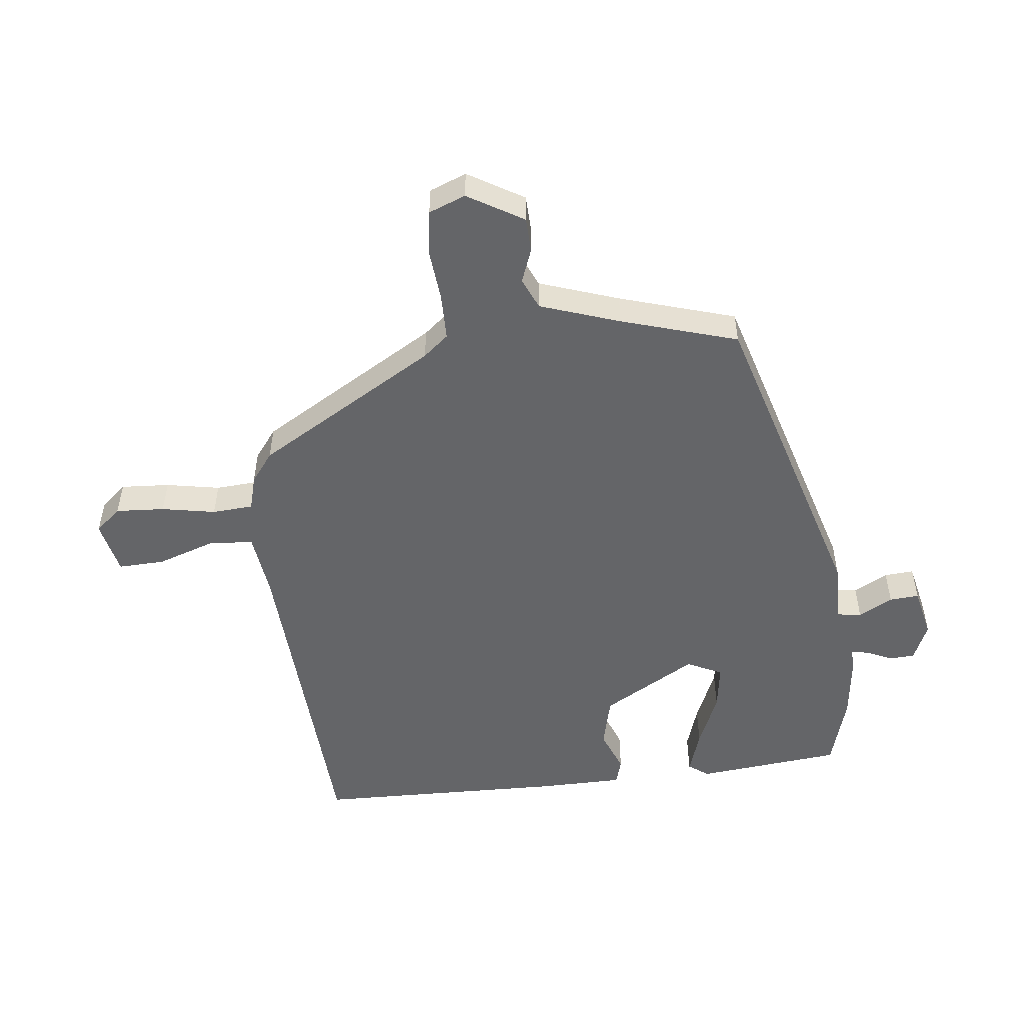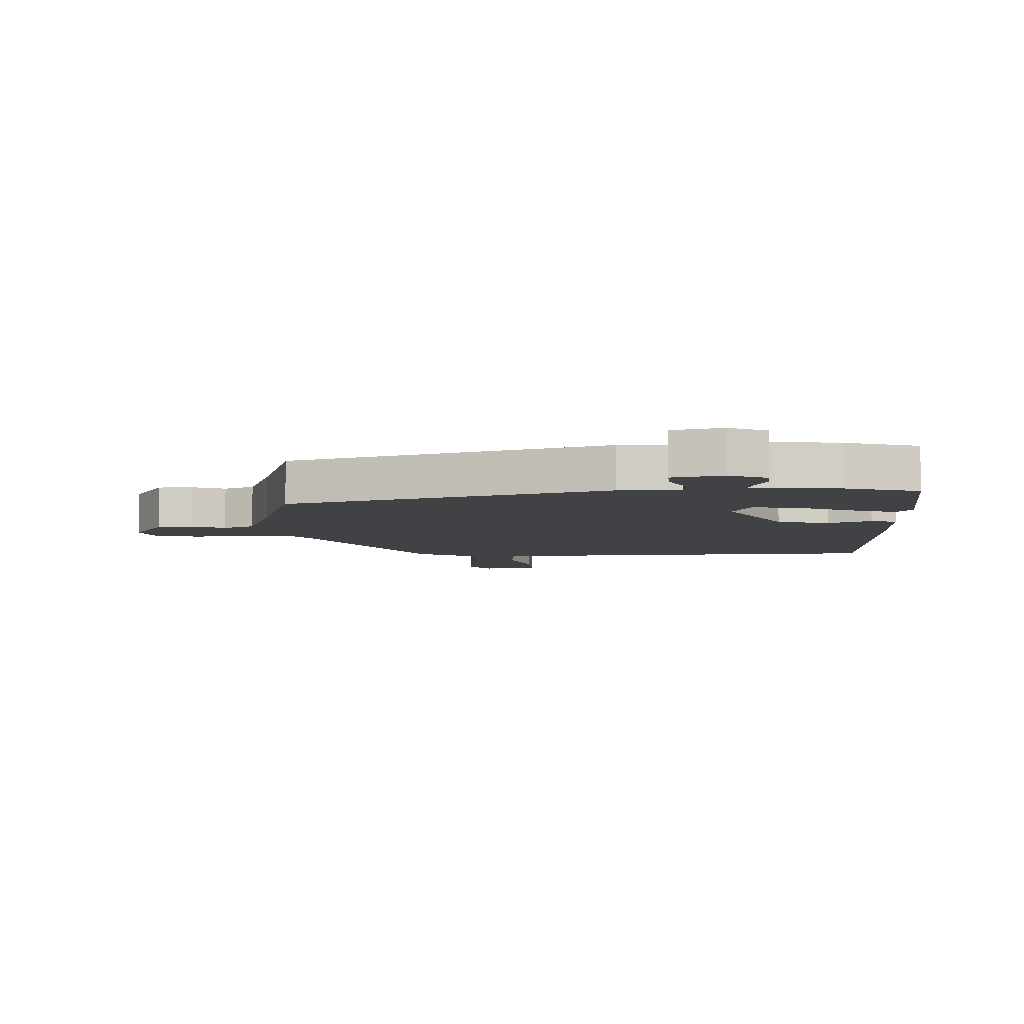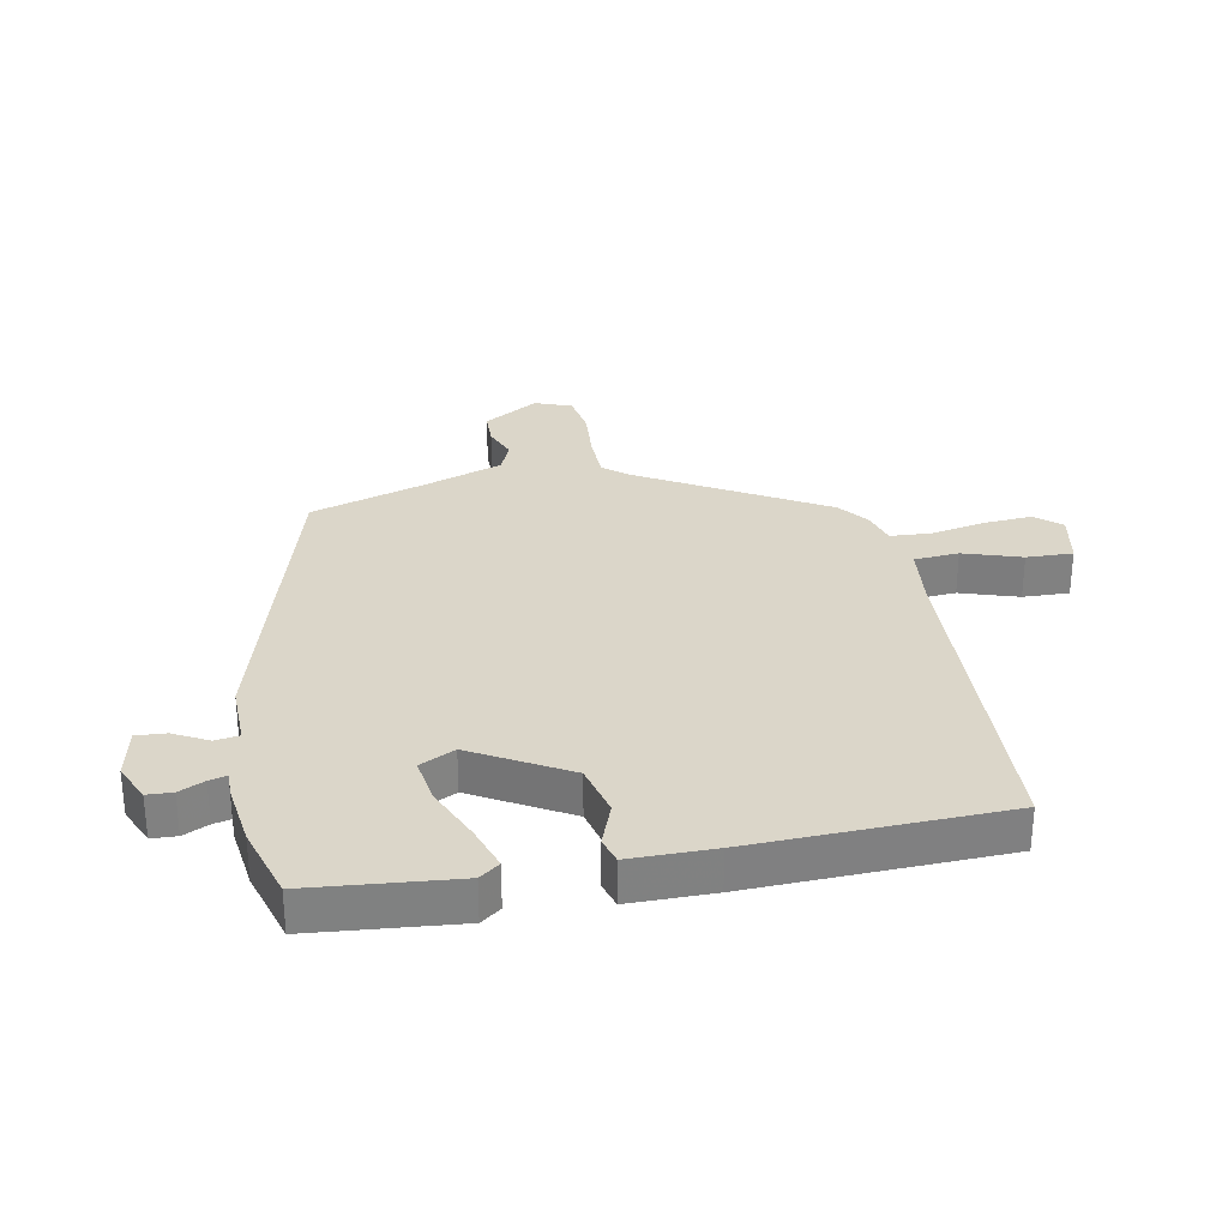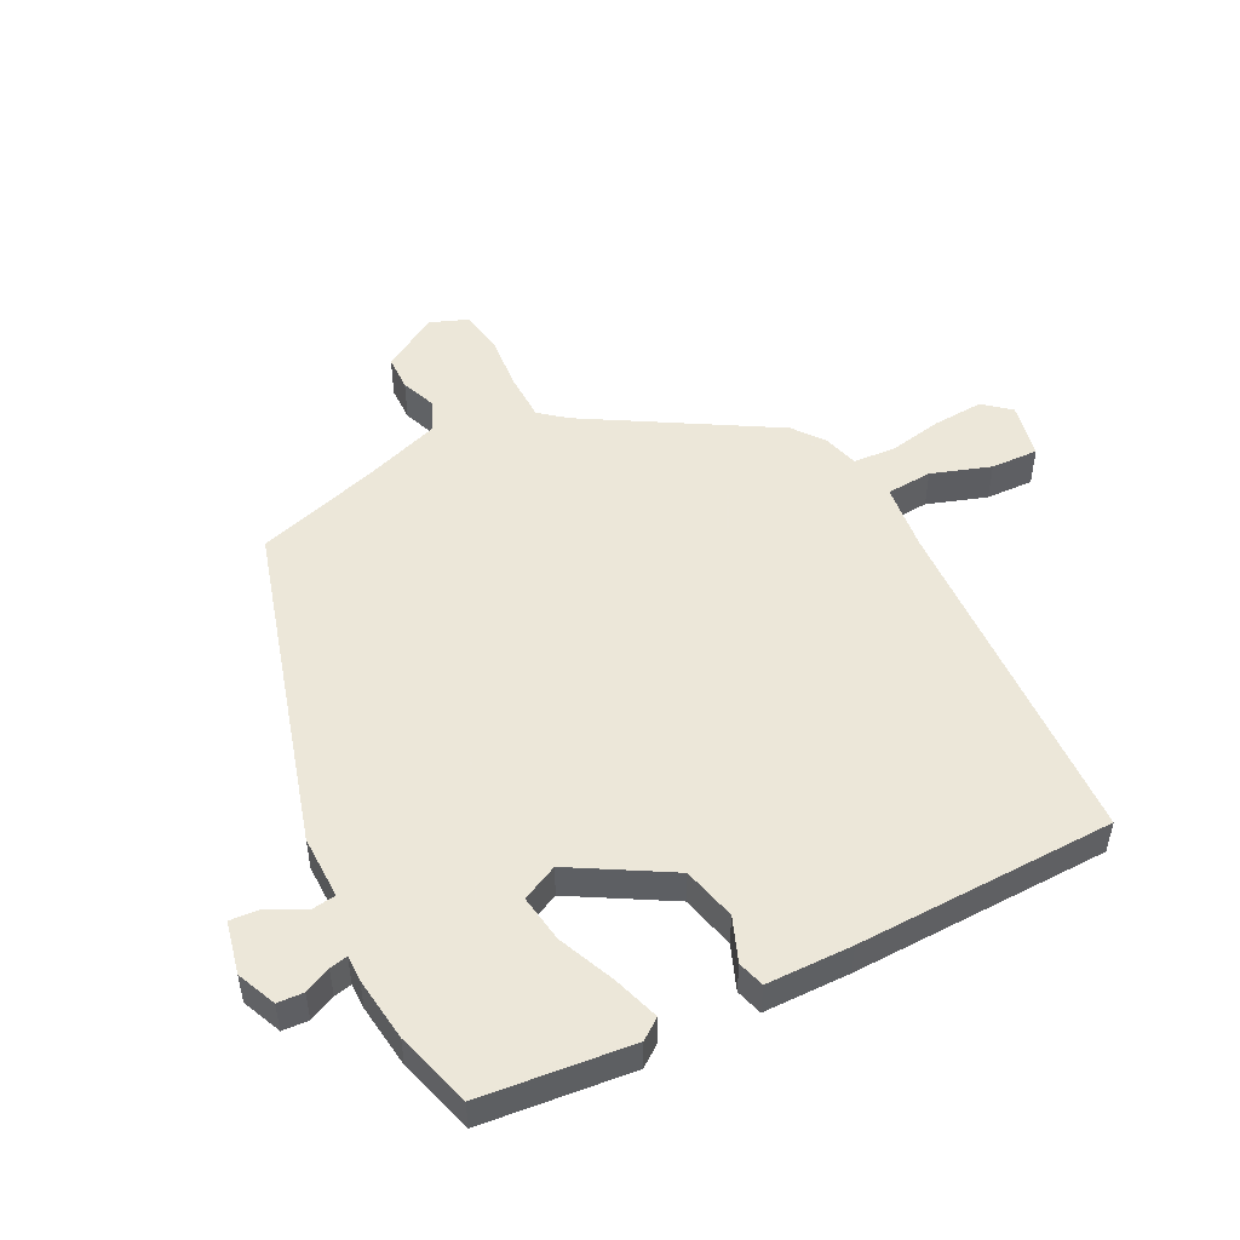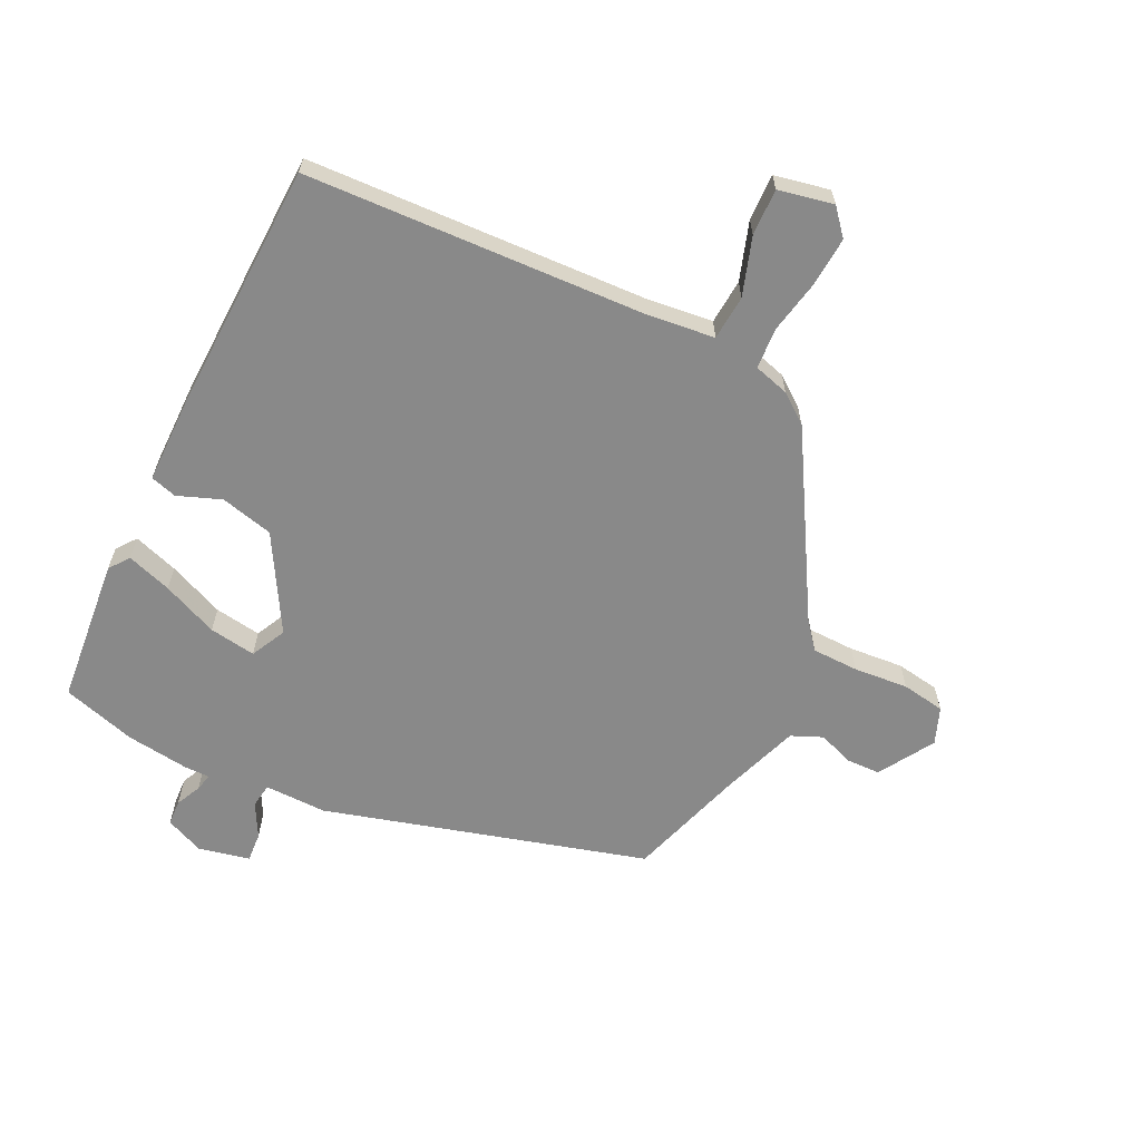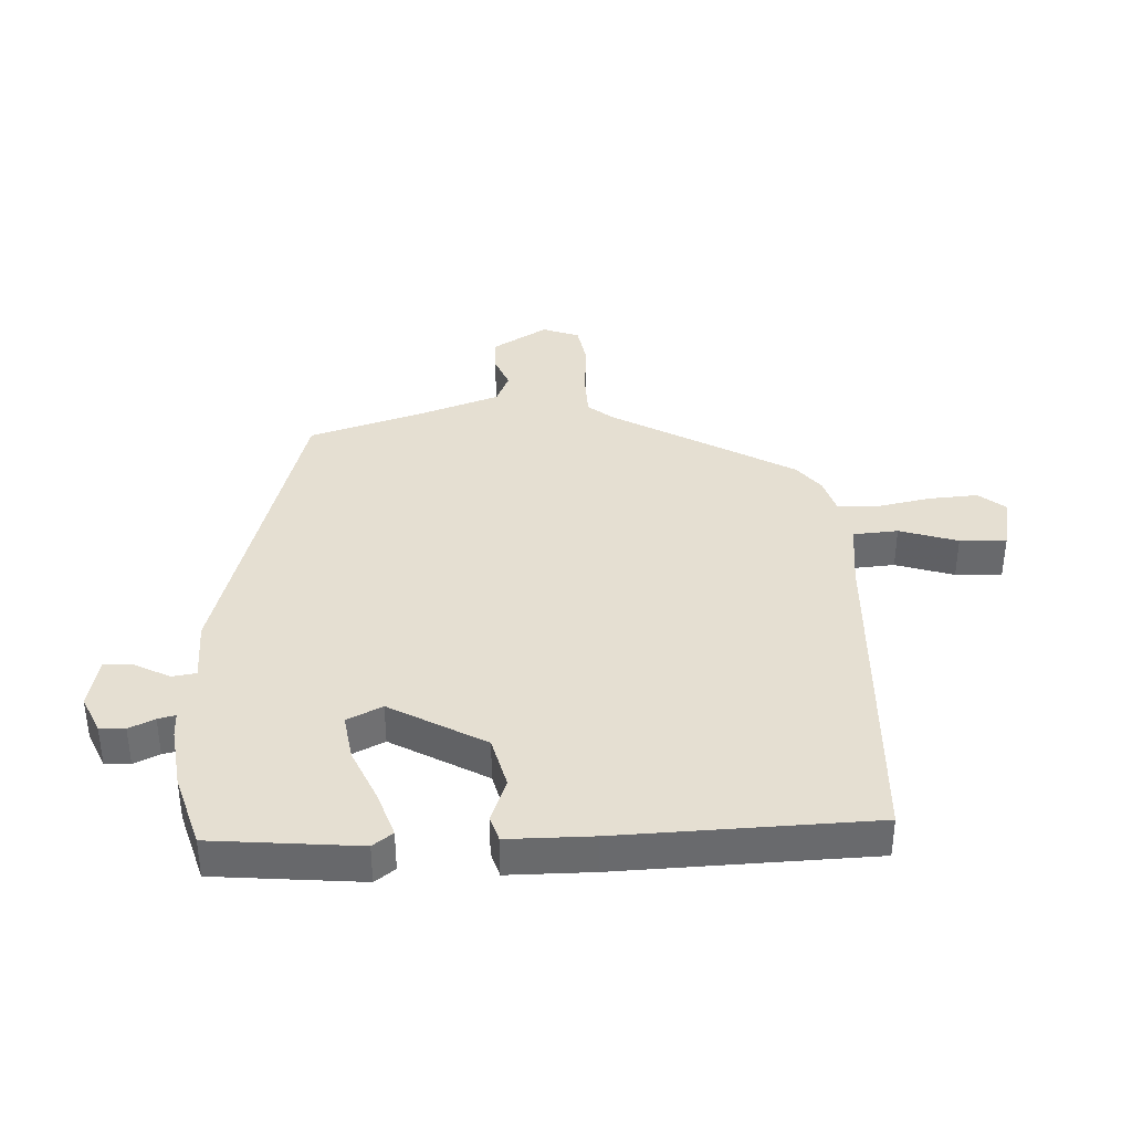
<metadata>
{"format":"obj","ext":"obj","renderer":"f3d","projection":"perspective","resolution":1024,"background":"white","views":[{"elev":-51.5,"azim":-82.7,"up":"+Y"},{"elev":-6.7,"azim":2.7,"up":"+Y"},{"elev":30.1,"azim":79.3,"up":"+Y"},{"elev":50.2,"azim":63.6,"up":"+Y"},{"elev":-63.1,"azim":154.3,"up":"+Y"},{"elev":37.3,"azim":87.5,"up":"+Y"}]}
</metadata>
<code>
v -0.471 0.07 0.374
v 0.06 0.07 0.522
v 0.163 0.07 0.52
v 0.169 0.07 0.56
v 0.139 0.07 0.617
v 0.136 0.07 0.666
v 0.221 0.07 0.684
v 0.284 0.07 0.656
v 0.286 0.07 0.614
v 0.266 0.07 0.572
v 0.259 0.07 0.543
v 0.301 0.07 0.543
v 0.405 0.07 0.529
v 0.527 0.07 0.492
v 0.549 0.07 0.25
v 0.524 0.07 0.217
v 0.45 0.07 0.242
v 0.358 0.07 0.282
v 0.281 0.07 0.294
v 0.252 0.07 0.236
v 0.341 0.07 0.079
v 0.428 0.07 0.057
v 0.5 0.07 0.084
v 0.543 0.07 0.071
v 0.543 0.07 -0.068
v 0.528 0.07 -0.486
v -0.035 0.07 -0.509
v -0.145 0.07 -0.521
v -0.151 0.07 -0.595
v -0.12 0.07 -0.691
v -0.118 0.07 -0.768
v -0.209 0.07 -0.786
v -0.245 0.07 -0.743
v -0.239 0.07 -0.662
v -0.221 0.07 -0.573
v -0.225 0.07 -0.505
v -0.283 0.07 -0.488
v -0.332 0.07 -0.45
v -0.505 0.07 -0.15
v -0.539 0.07 -0.108
v -0.616 0.07 -0.106
v -0.706 0.07 -0.113
v -0.778 0.07 -0.101
v -0.801 0.07 -0.04
v -0.745 0.07 0.051
v -0.687 0.07 0.052
v -0.631 0.07 0.03
v -0.579 0.07 0.052
v -0.532 0.07 0.183
v -0.471 0 0.374
v 0.06 0 0.522
v 0.163 0 0.52
v 0.169 0 0.56
v 0.139 0 0.617
v 0.136 0 0.666
v 0.221 0 0.684
v 0.284 0 0.656
v 0.286 0 0.614
v 0.266 0 0.572
v 0.259 0 0.543
v 0.301 0 0.543
v 0.405 0 0.529
v 0.527 0 0.492
v 0.549 0 0.25
v 0.524 0 0.217
v 0.45 0 0.242
v 0.358 0 0.282
v 0.281 0 0.294
v 0.252 0 0.236
v 0.341 0 0.079
v 0.428 0 0.057
v 0.5 0 0.084
v 0.543 0 0.071
v 0.543 0 -0.068
v 0.528 0 -0.486
v -0.035 0 -0.509
v -0.145 0 -0.521
v -0.151 0 -0.595
v -0.12 0 -0.691
v -0.118 0 -0.768
v -0.209 0 -0.786
v -0.245 0 -0.743
v -0.239 0 -0.662
v -0.221 0 -0.573
v -0.225 0 -0.505
v -0.283 0 -0.488
v -0.332 0 -0.45
v -0.505 0 -0.15
v -0.539 0 -0.108
v -0.616 0 -0.106
v -0.706 0 -0.113
v -0.778 0 -0.101
v -0.801 0 -0.04
v -0.745 0 0.051
v -0.687 0 0.052
v -0.631 0 0.03
v -0.579 0 0.052
v -0.532 0 0.183
f 45 46 47
f 44 45 47
f 43 44 47
f 42 43 47
f 41 42 47
f 40 41 47 48
f 39 40 48 49
f 1 2 3
f 49 1 3
f 39 49 3
f 38 39 3
f 37 38 3
f 36 37 3
f 33 34 35
f 32 33 35
f 31 32 35
f 30 31 35
f 29 30 35
f 28 29 35 36
f 25 26 27
f 24 25 27
f 23 24 27
f 22 23 27
f 27 28 36
f 22 27 36
f 21 22 36
f 16 17 18
f 15 16 18
f 14 15 18
f 13 14 18
f 12 13 18
f 11 12 18
f 11 18 19
f 8 9 10
f 7 8 10
f 6 7 10
f 5 6 10
f 4 5 10
f 3 4 10 11
f 11 19 20
f 3 11 20
f 36 3 20
f 20 21 36
f 96 95 94
f 96 94 93
f 96 93 92
f 96 92 91
f 96 91 90
f 97 96 90 89
f 98 97 89 88
f 52 51 50
f 52 50 98
f 52 98 88
f 52 88 87
f 52 87 86
f 52 86 85
f 84 83 82
f 84 82 81
f 84 81 80
f 84 80 79
f 84 79 78
f 85 84 78 77
f 76 75 74
f 76 74 73
f 76 73 72
f 76 72 71
f 85 77 76
f 85 76 71
f 85 71 70
f 67 66 65
f 67 65 64
f 67 64 63
f 67 63 62
f 67 62 61
f 67 61 60
f 68 67 60
f 59 58 57
f 59 57 56
f 59 56 55
f 59 55 54
f 59 54 53
f 60 59 53 52
f 69 68 60
f 69 60 52
f 69 52 85
f 85 70 69
f 1 50 51 2
f 2 51 52 3
f 3 52 53 4
f 4 53 54 5
f 5 54 55 6
f 6 55 56 7
f 7 56 57 8
f 8 57 58 9
f 9 58 59 10
f 10 59 60 11
f 11 60 61 12
f 12 61 62 13
f 13 62 63 14
f 14 63 64 15
f 15 64 65 16
f 16 65 66 17
f 17 66 67 18
f 18 67 68 19
f 19 68 69 20
f 20 69 70 21
f 21 70 71 22
f 22 71 72 23
f 23 72 73 24
f 24 73 74 25
f 25 74 75 26
f 26 75 76 27
f 27 76 77 28
f 28 77 78 29
f 29 78 79 30
f 30 79 80 31
f 31 80 81 32
f 32 81 82 33
f 33 82 83 34
f 34 83 84 35
f 35 84 85 36
f 36 85 86 37
f 37 86 87 38
f 38 87 88 39
f 39 88 89 40
f 40 89 90 41
f 41 90 91 42
f 42 91 92 43
f 43 92 93 44
f 44 93 94 45
f 45 94 95 46
f 46 95 96 47
f 47 96 97 48
f 48 97 98 49
f 49 98 50 1

</code>
